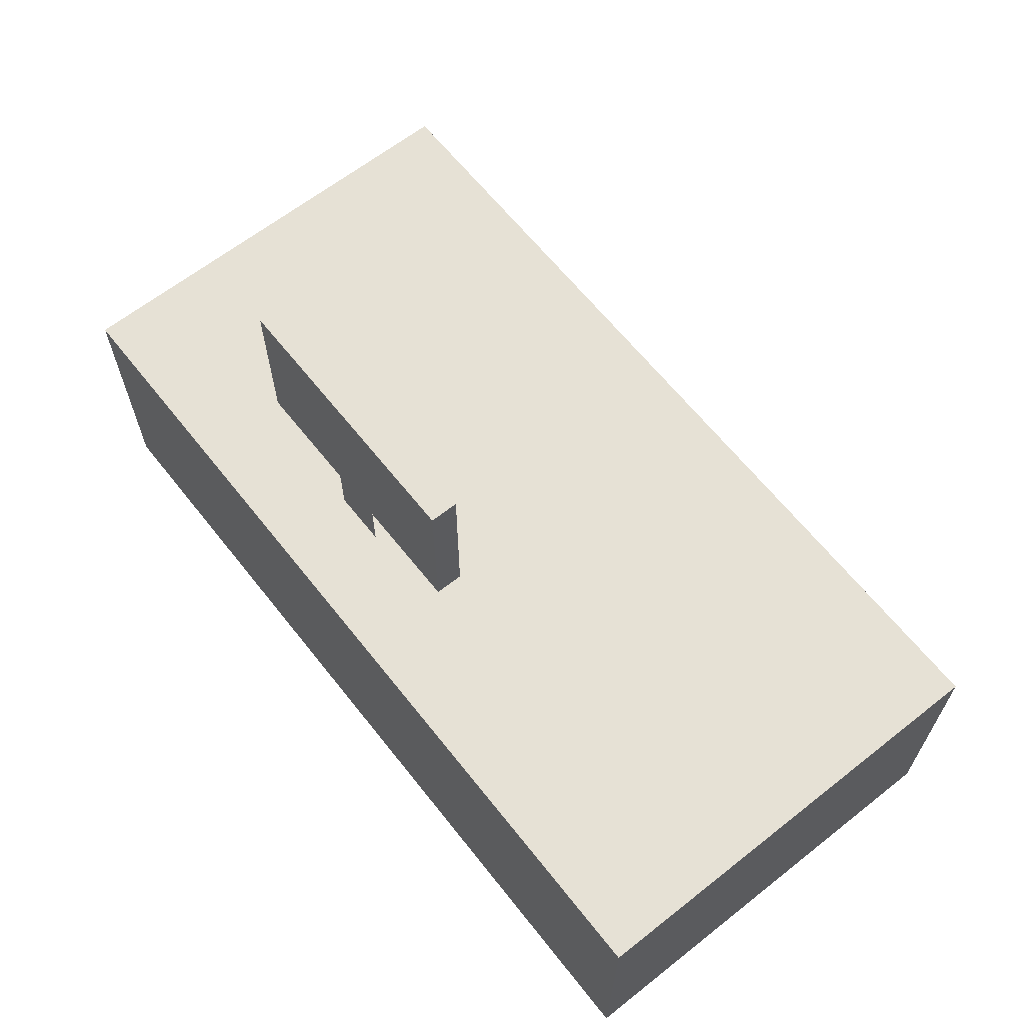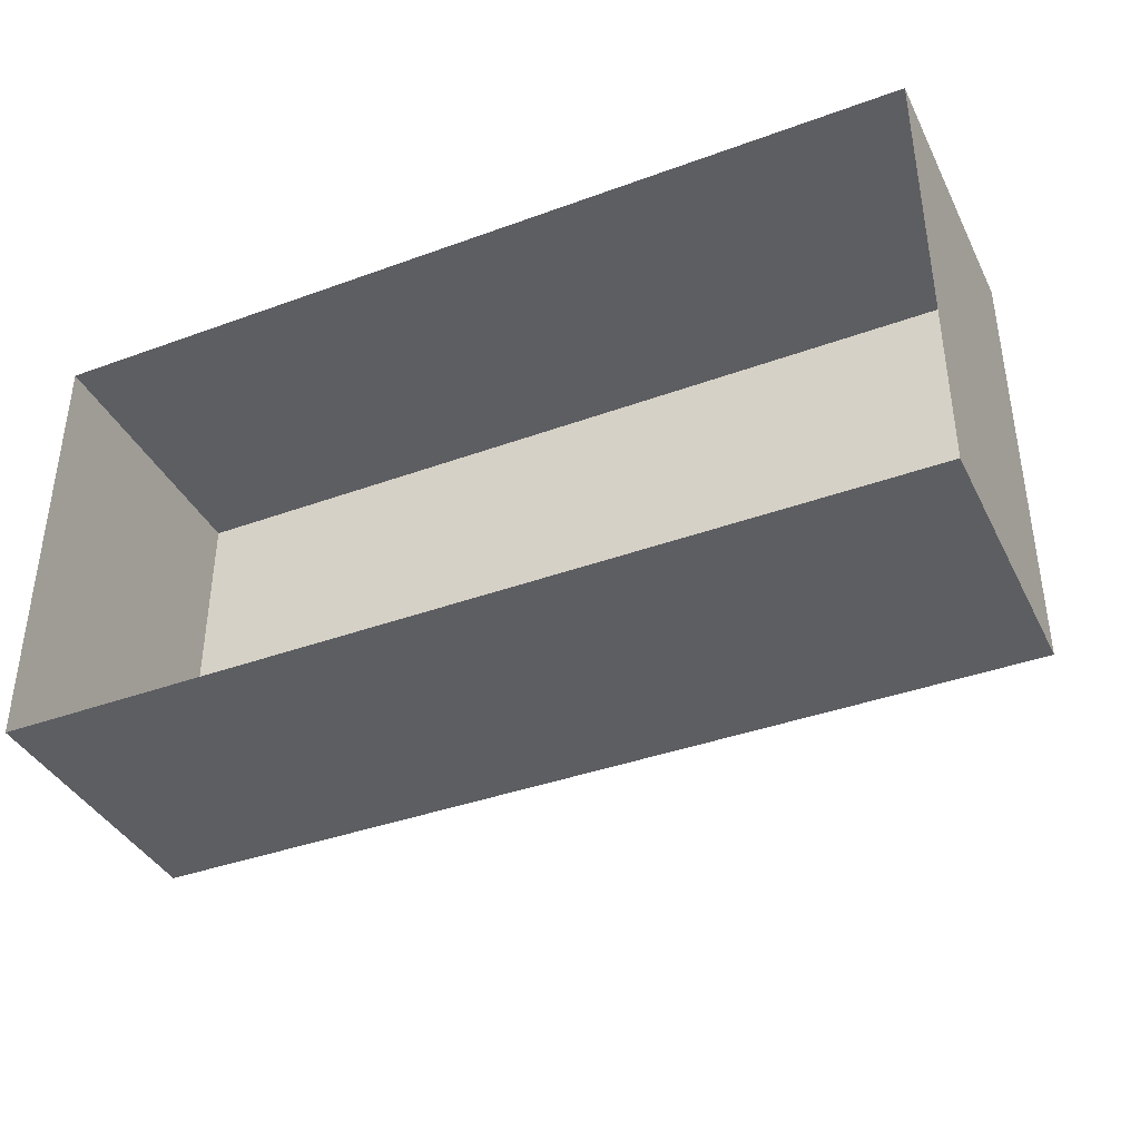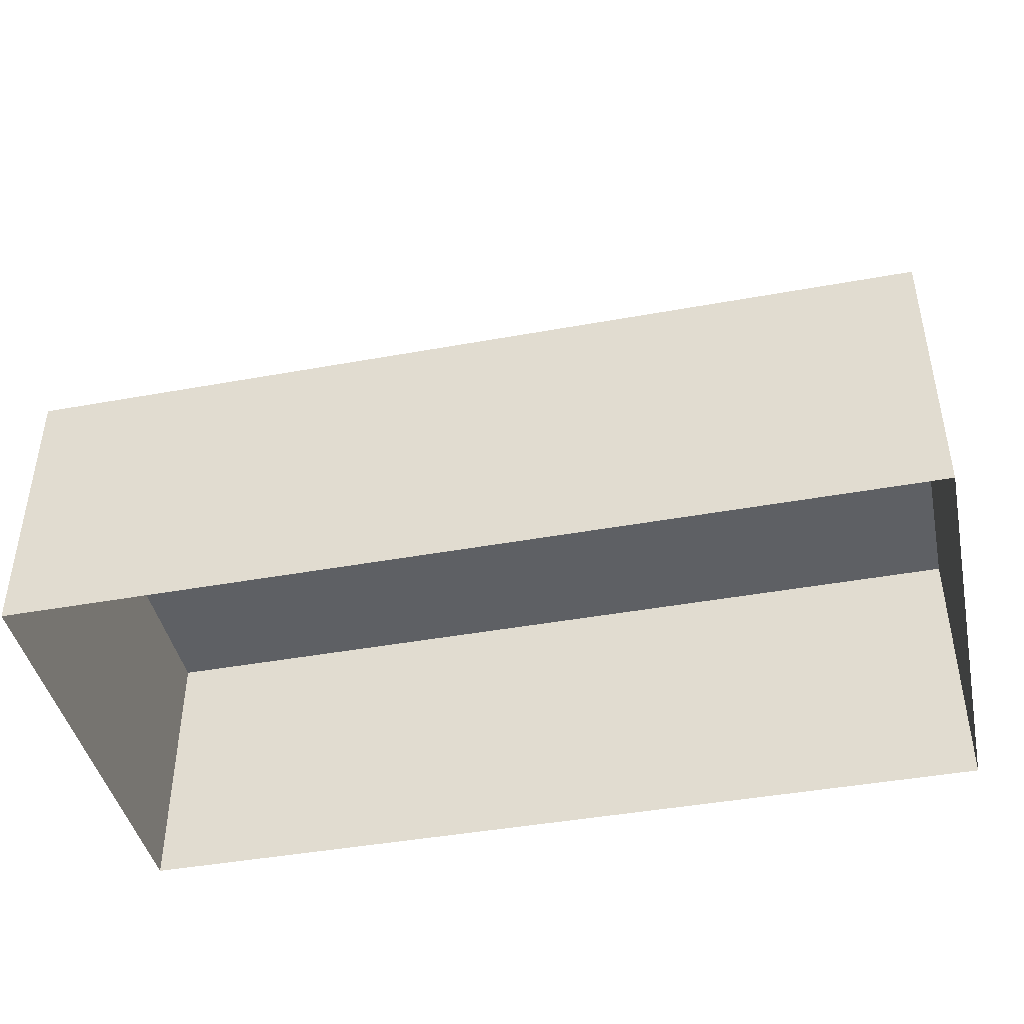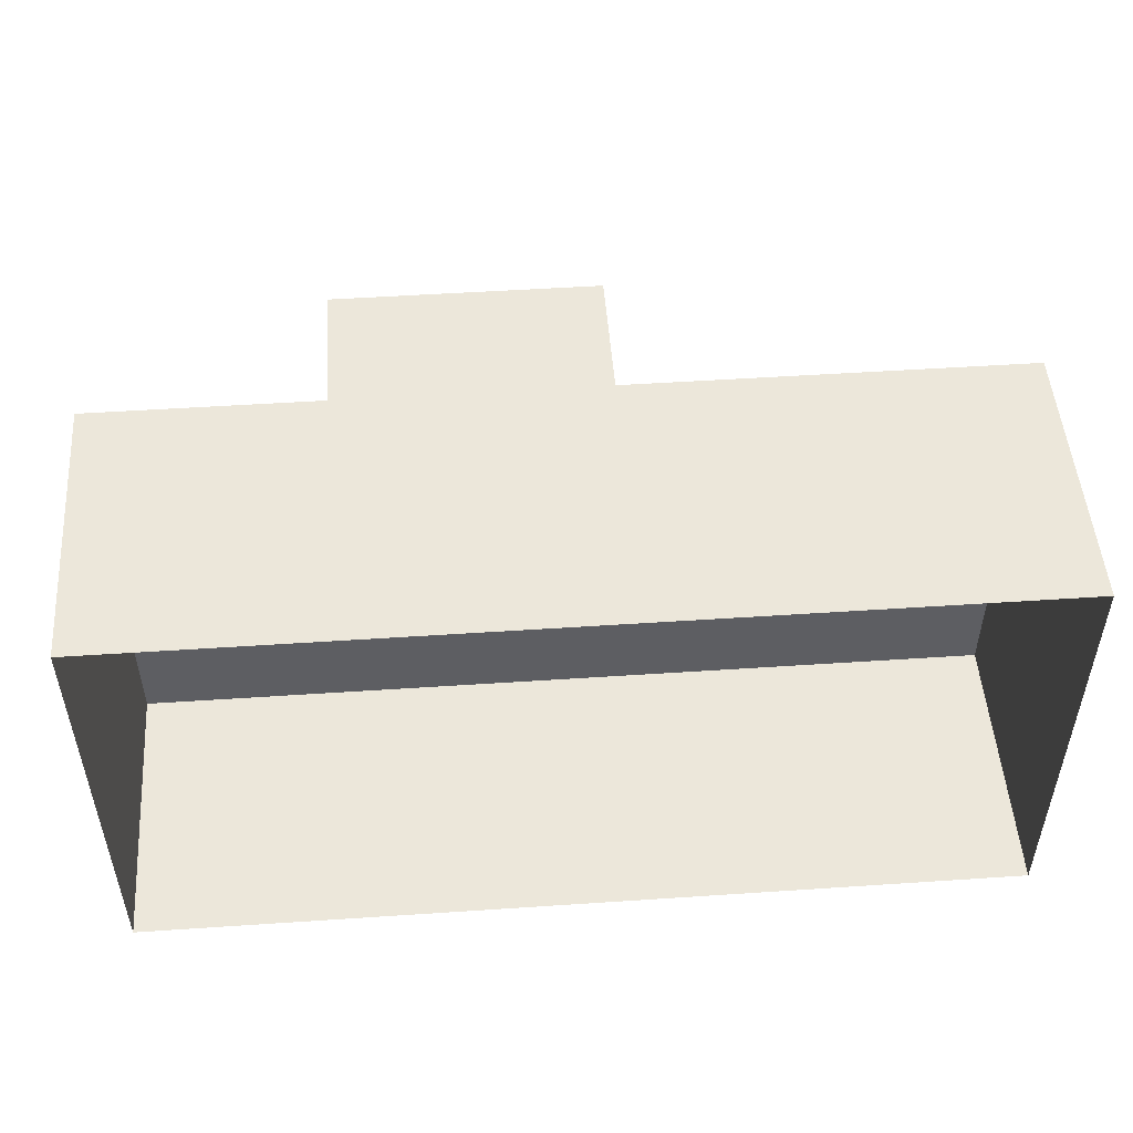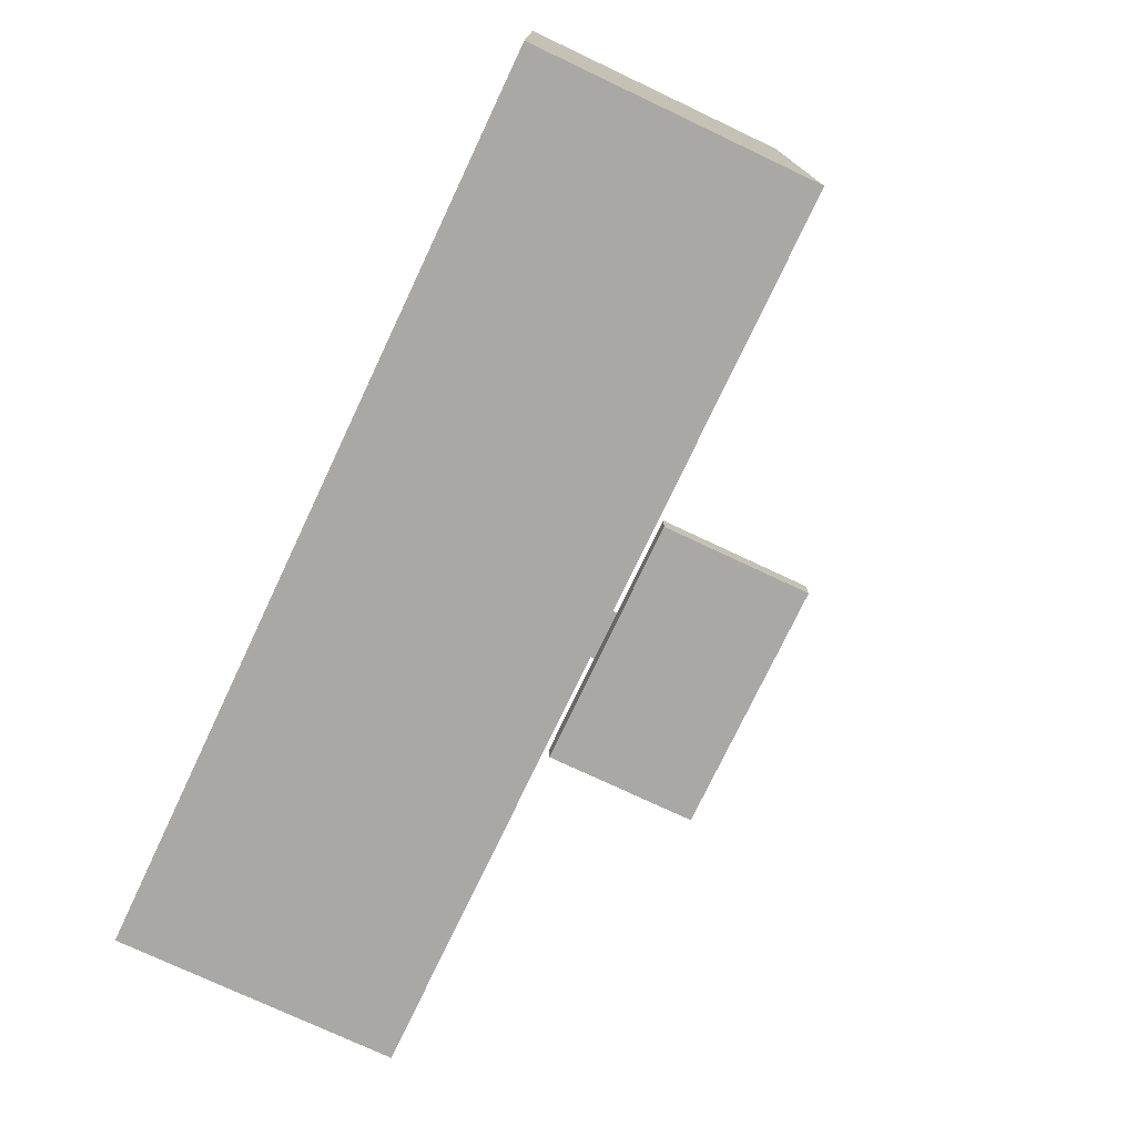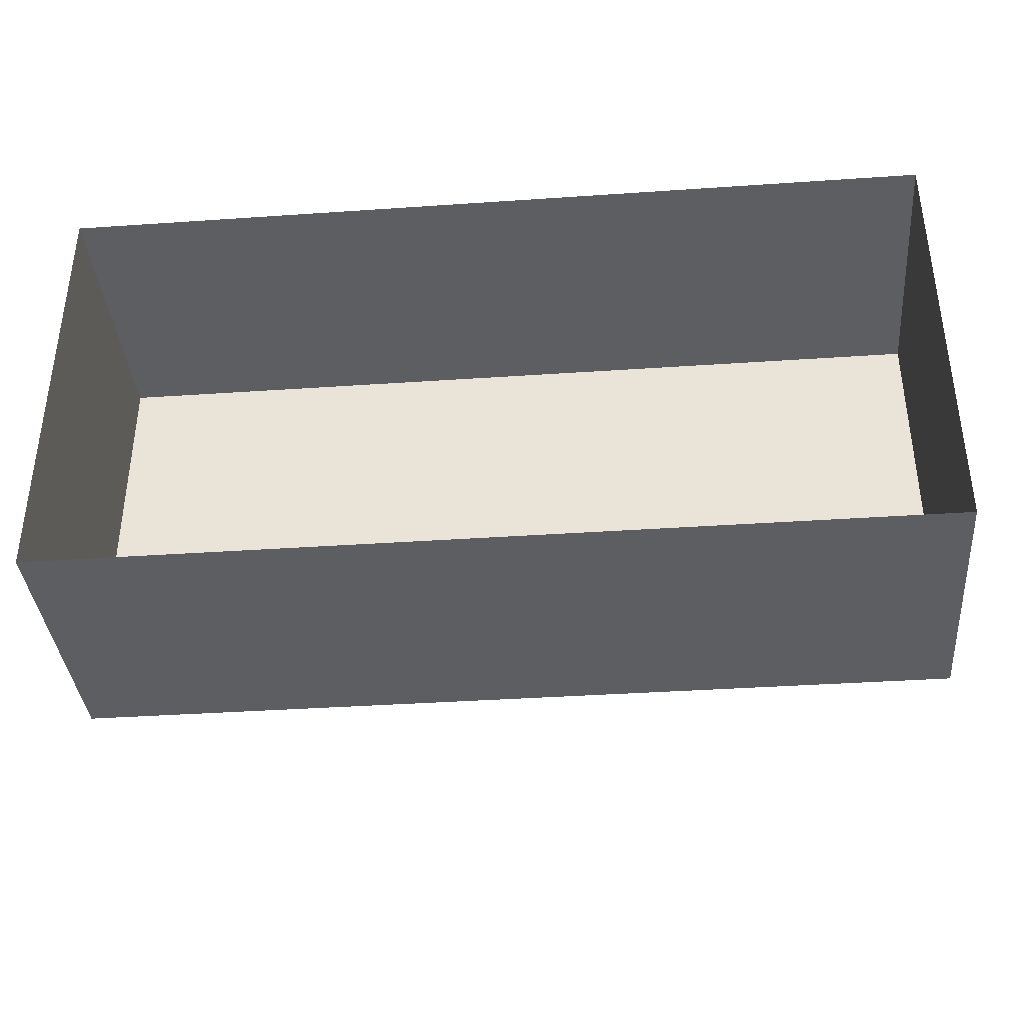
<metadata>
{"format":"obj","ext":"obj","renderer":"f3d","projection":"perspective","resolution":1024,"background":"white","views":[{"elev":64.2,"azim":51.6,"up":"+Y"},{"elev":-38.9,"azim":24.6,"up":"+Z"},{"elev":-43.1,"azim":-167.8,"up":"+Y"},{"elev":50.3,"azim":-4.2,"up":"+Z"},{"elev":-75.2,"azim":64.7,"up":"+Z"},{"elev":-37.7,"azim":5.0,"up":"+Z"}]}
</metadata>
<code>
v 0 0 16
v 0 10 16
v 0 0 0
v 0 10 0
v 32 0 16
v 32 10 16
v 32 0 0
v 32 10 0
v 12 12 13
v 14 12 13
v 14 10 13
v 12 10 13
v 8 12 13
v 8 12 12
v 8 18 13
v 8 18 12
v 18 12 13
v 18 12 12
v 18 18 13
v 18 18 12
g Box
f 2 6 4
f 4 6 8
f 1 2 4
f 1 4 3
f 5 7 6
f 6 7 8
f 1 5 6
f 1 6 2
f 3 4 7
f 7 4 8
g monitor
f 9 11 12
f 9 10 11
f 13 19 15
f 13 17 19
f 14 16 18
f 16 20 18
f 13 16 14
f 13 15 16
f 17 18 19
f 18 20 19
f 13 18 17
f 13 14 18
f 15 19 16
f 19 20 16
g

</code>
